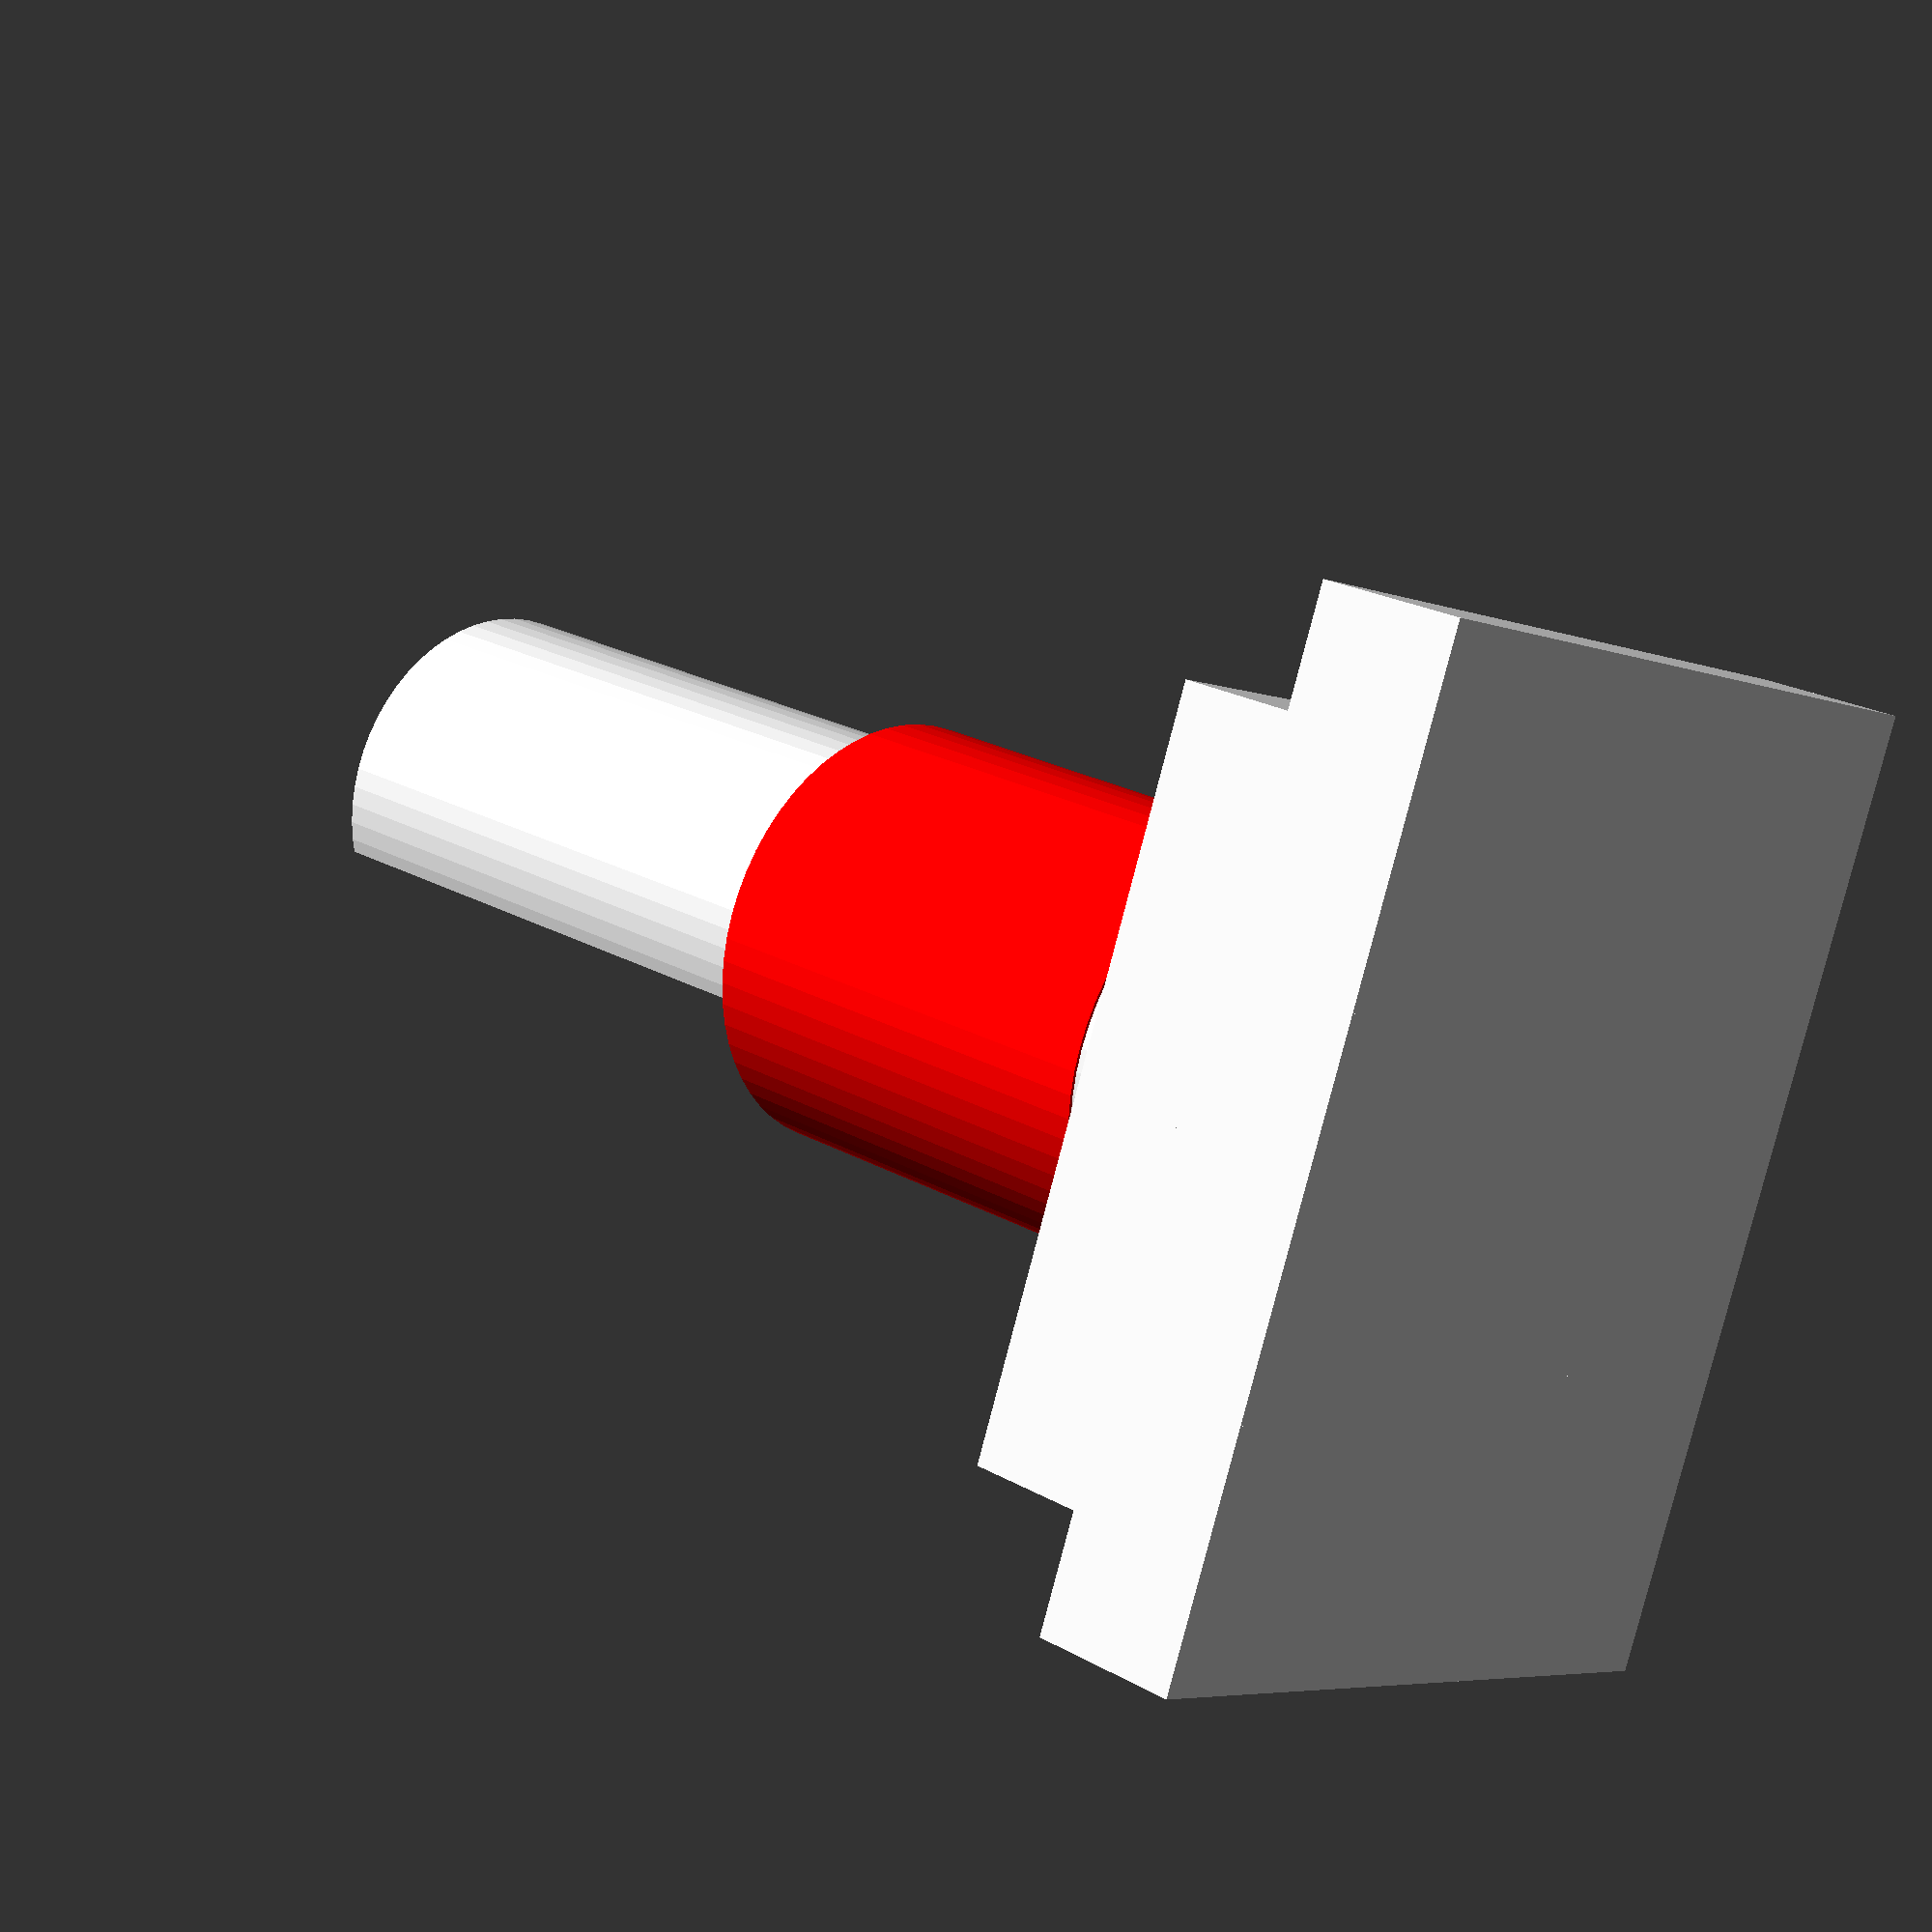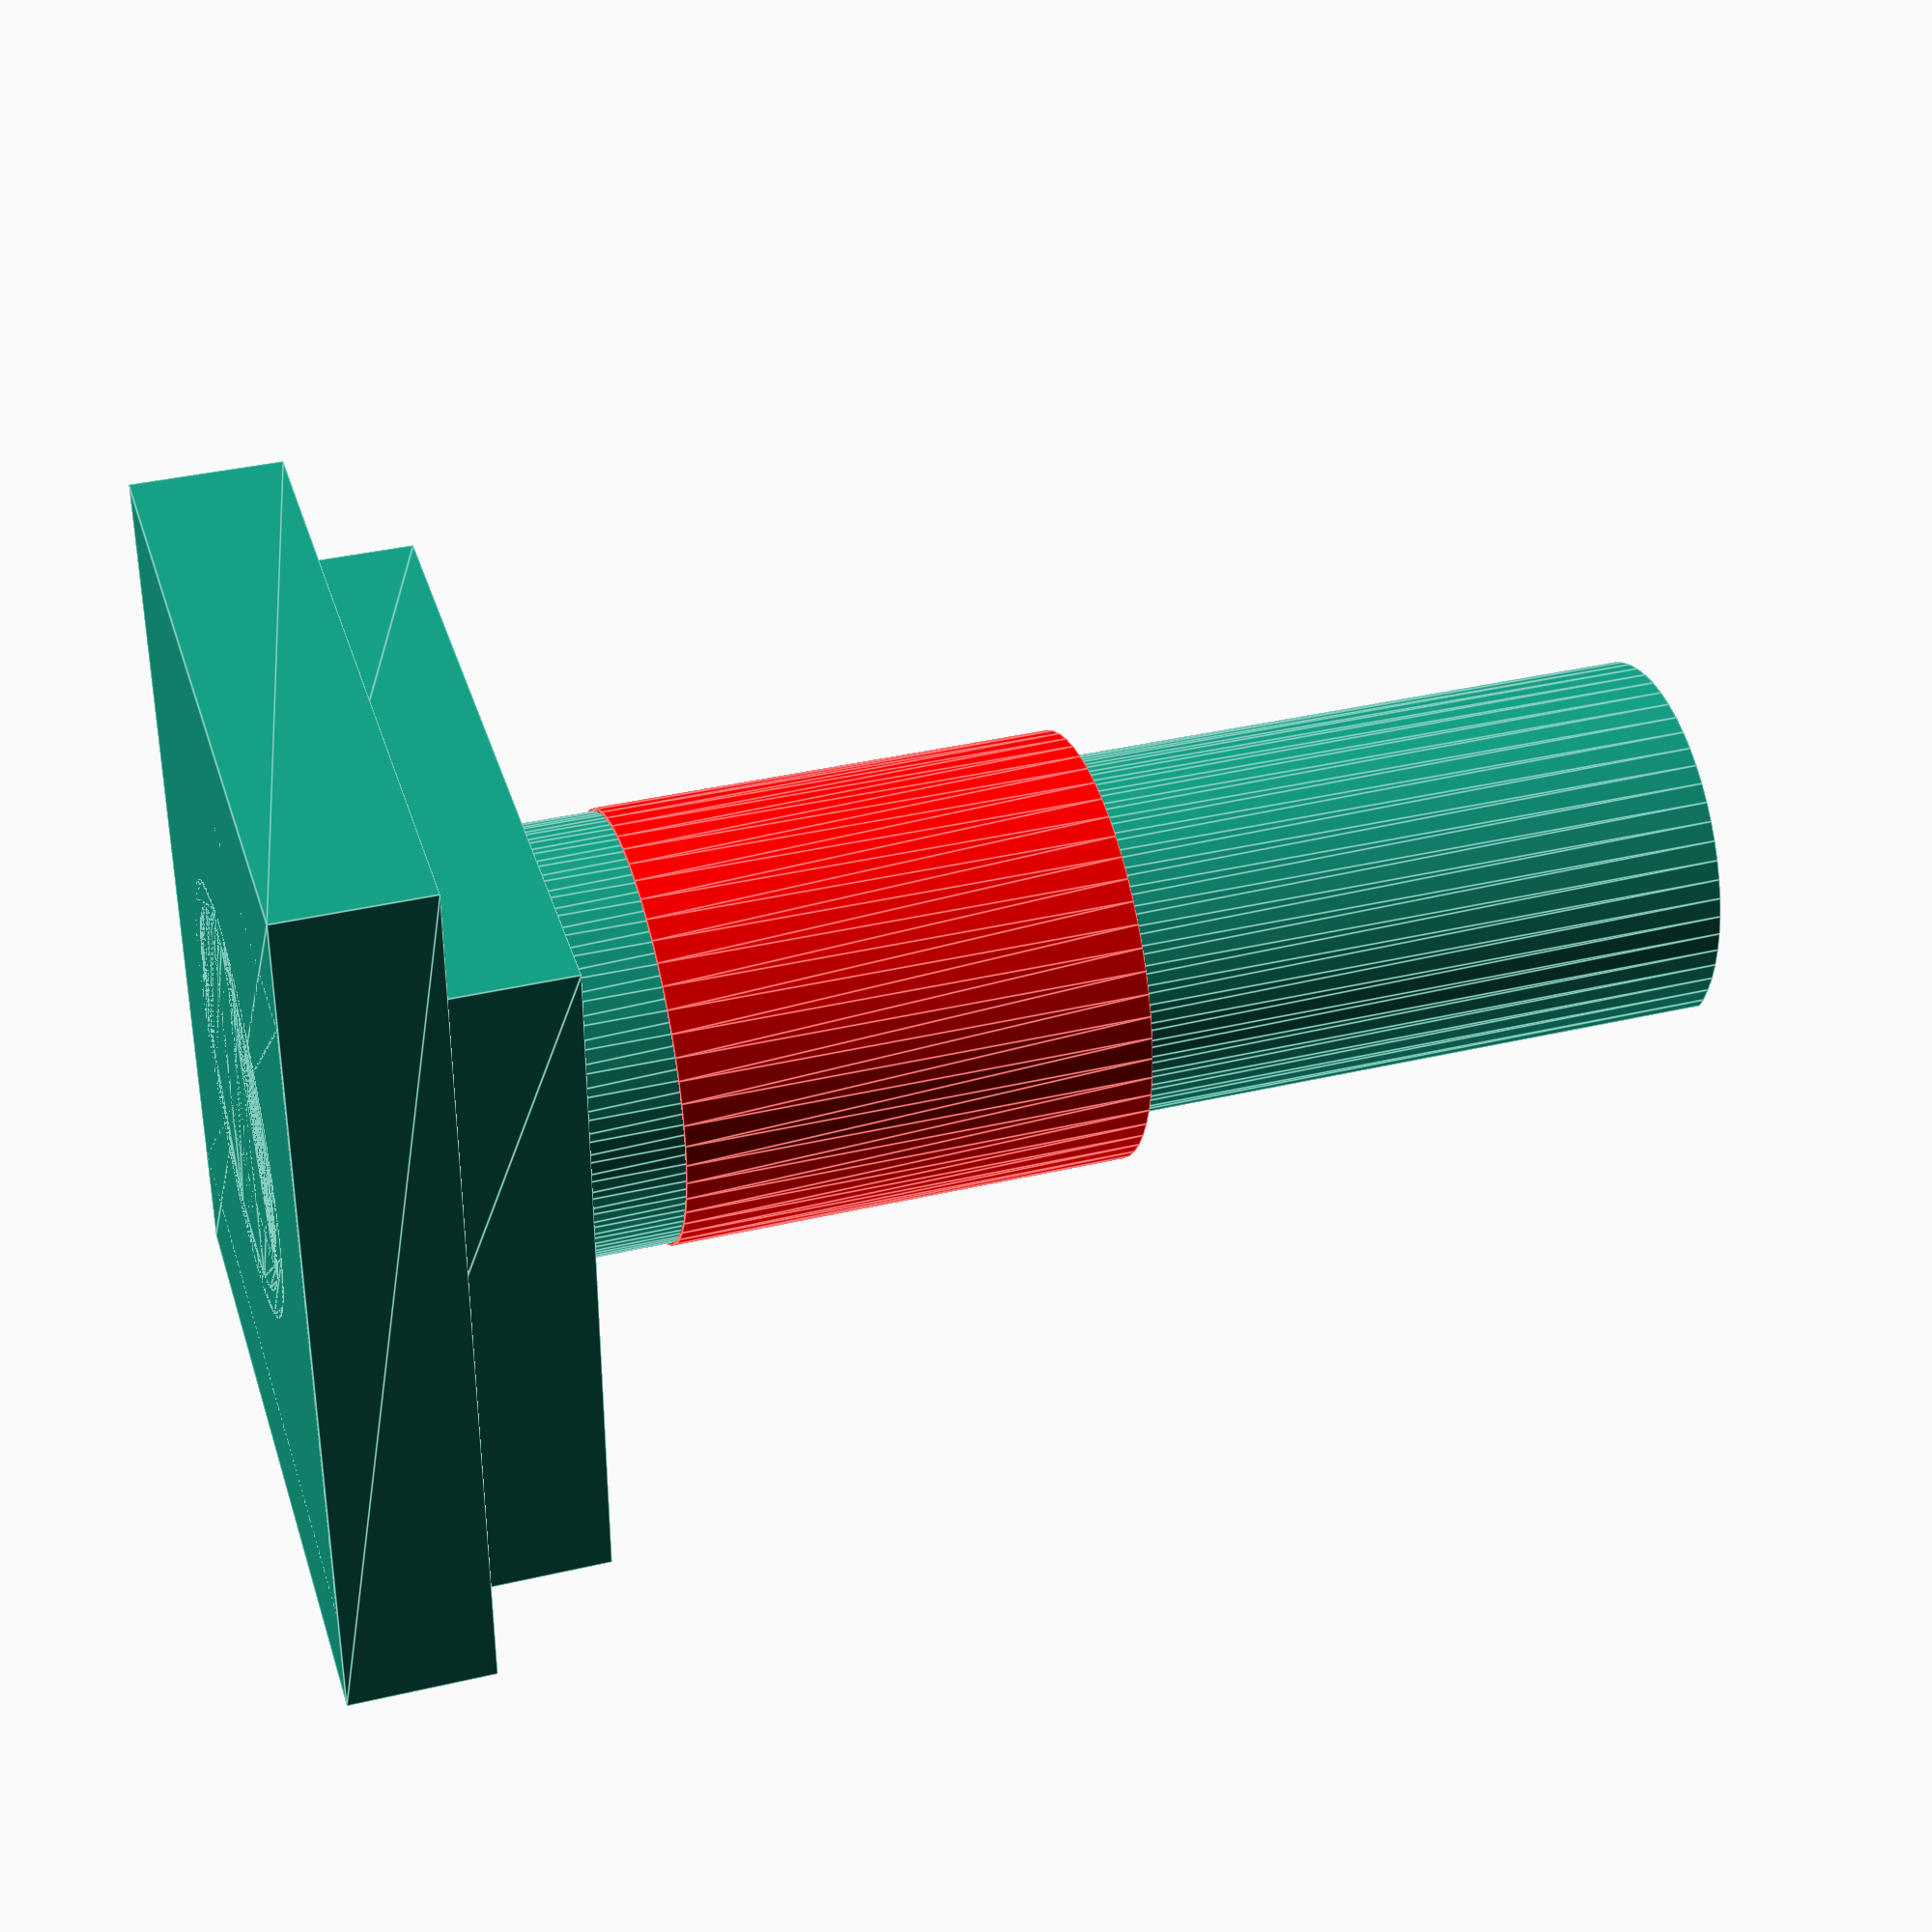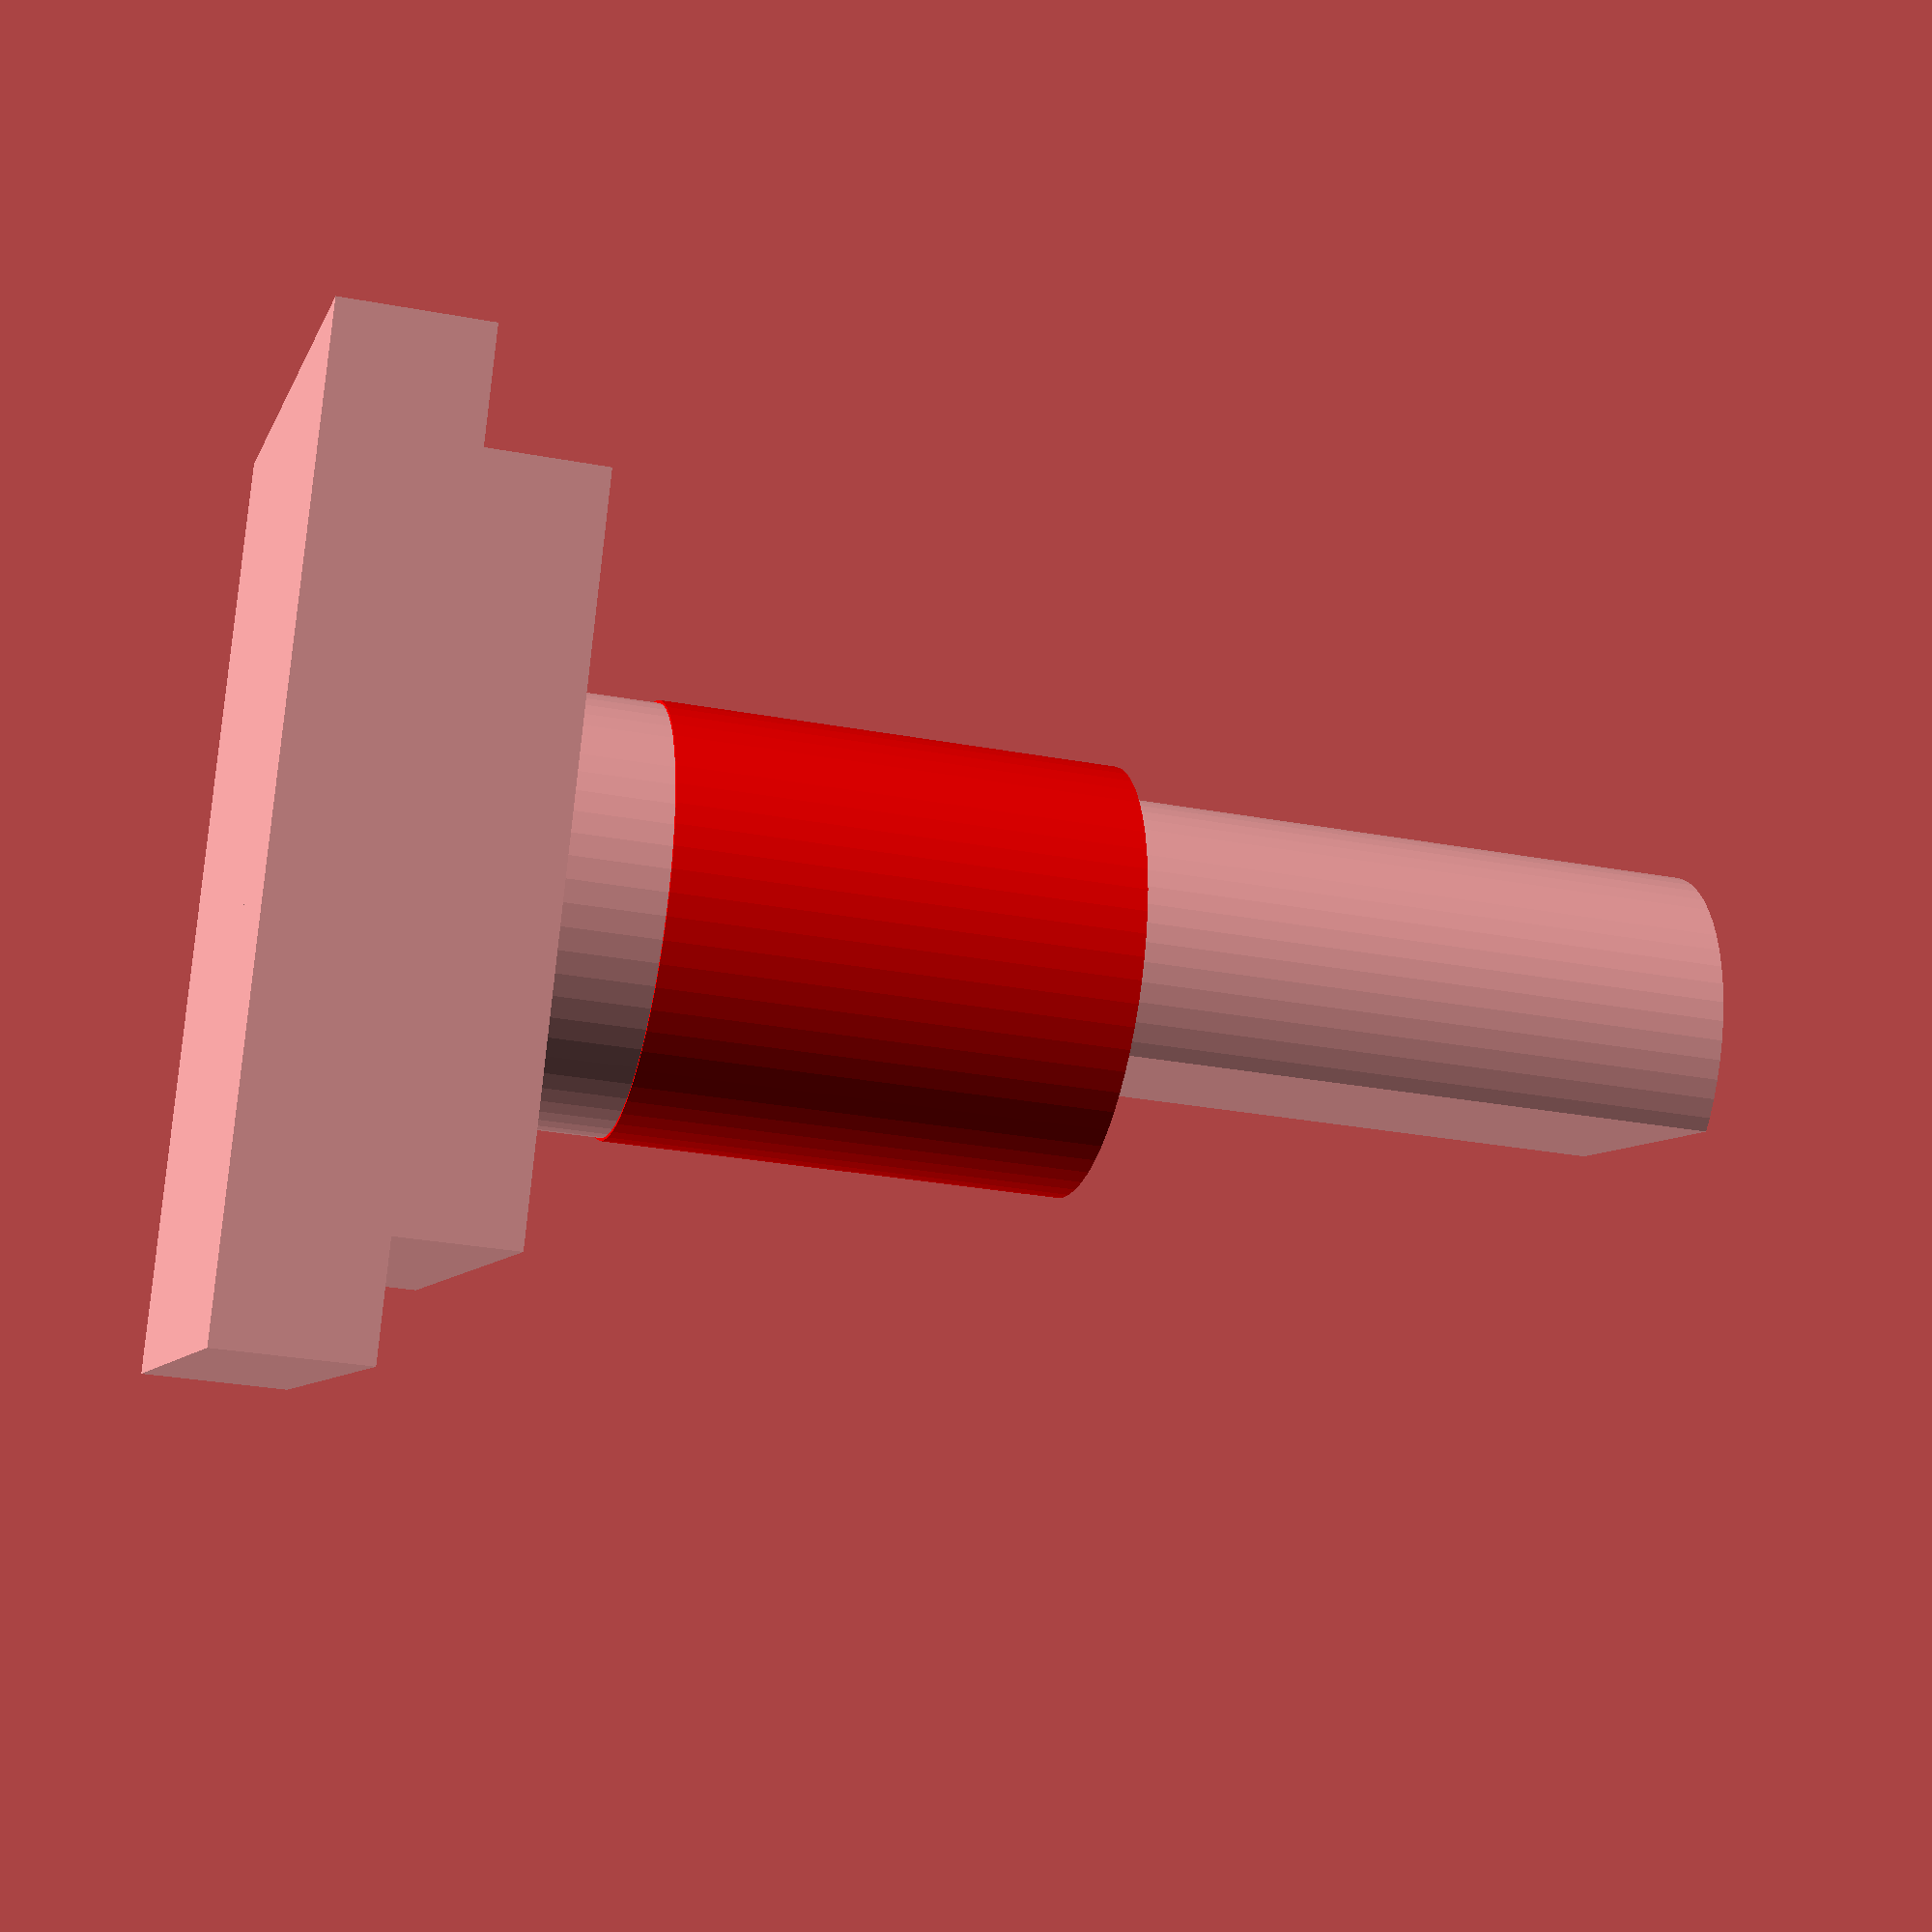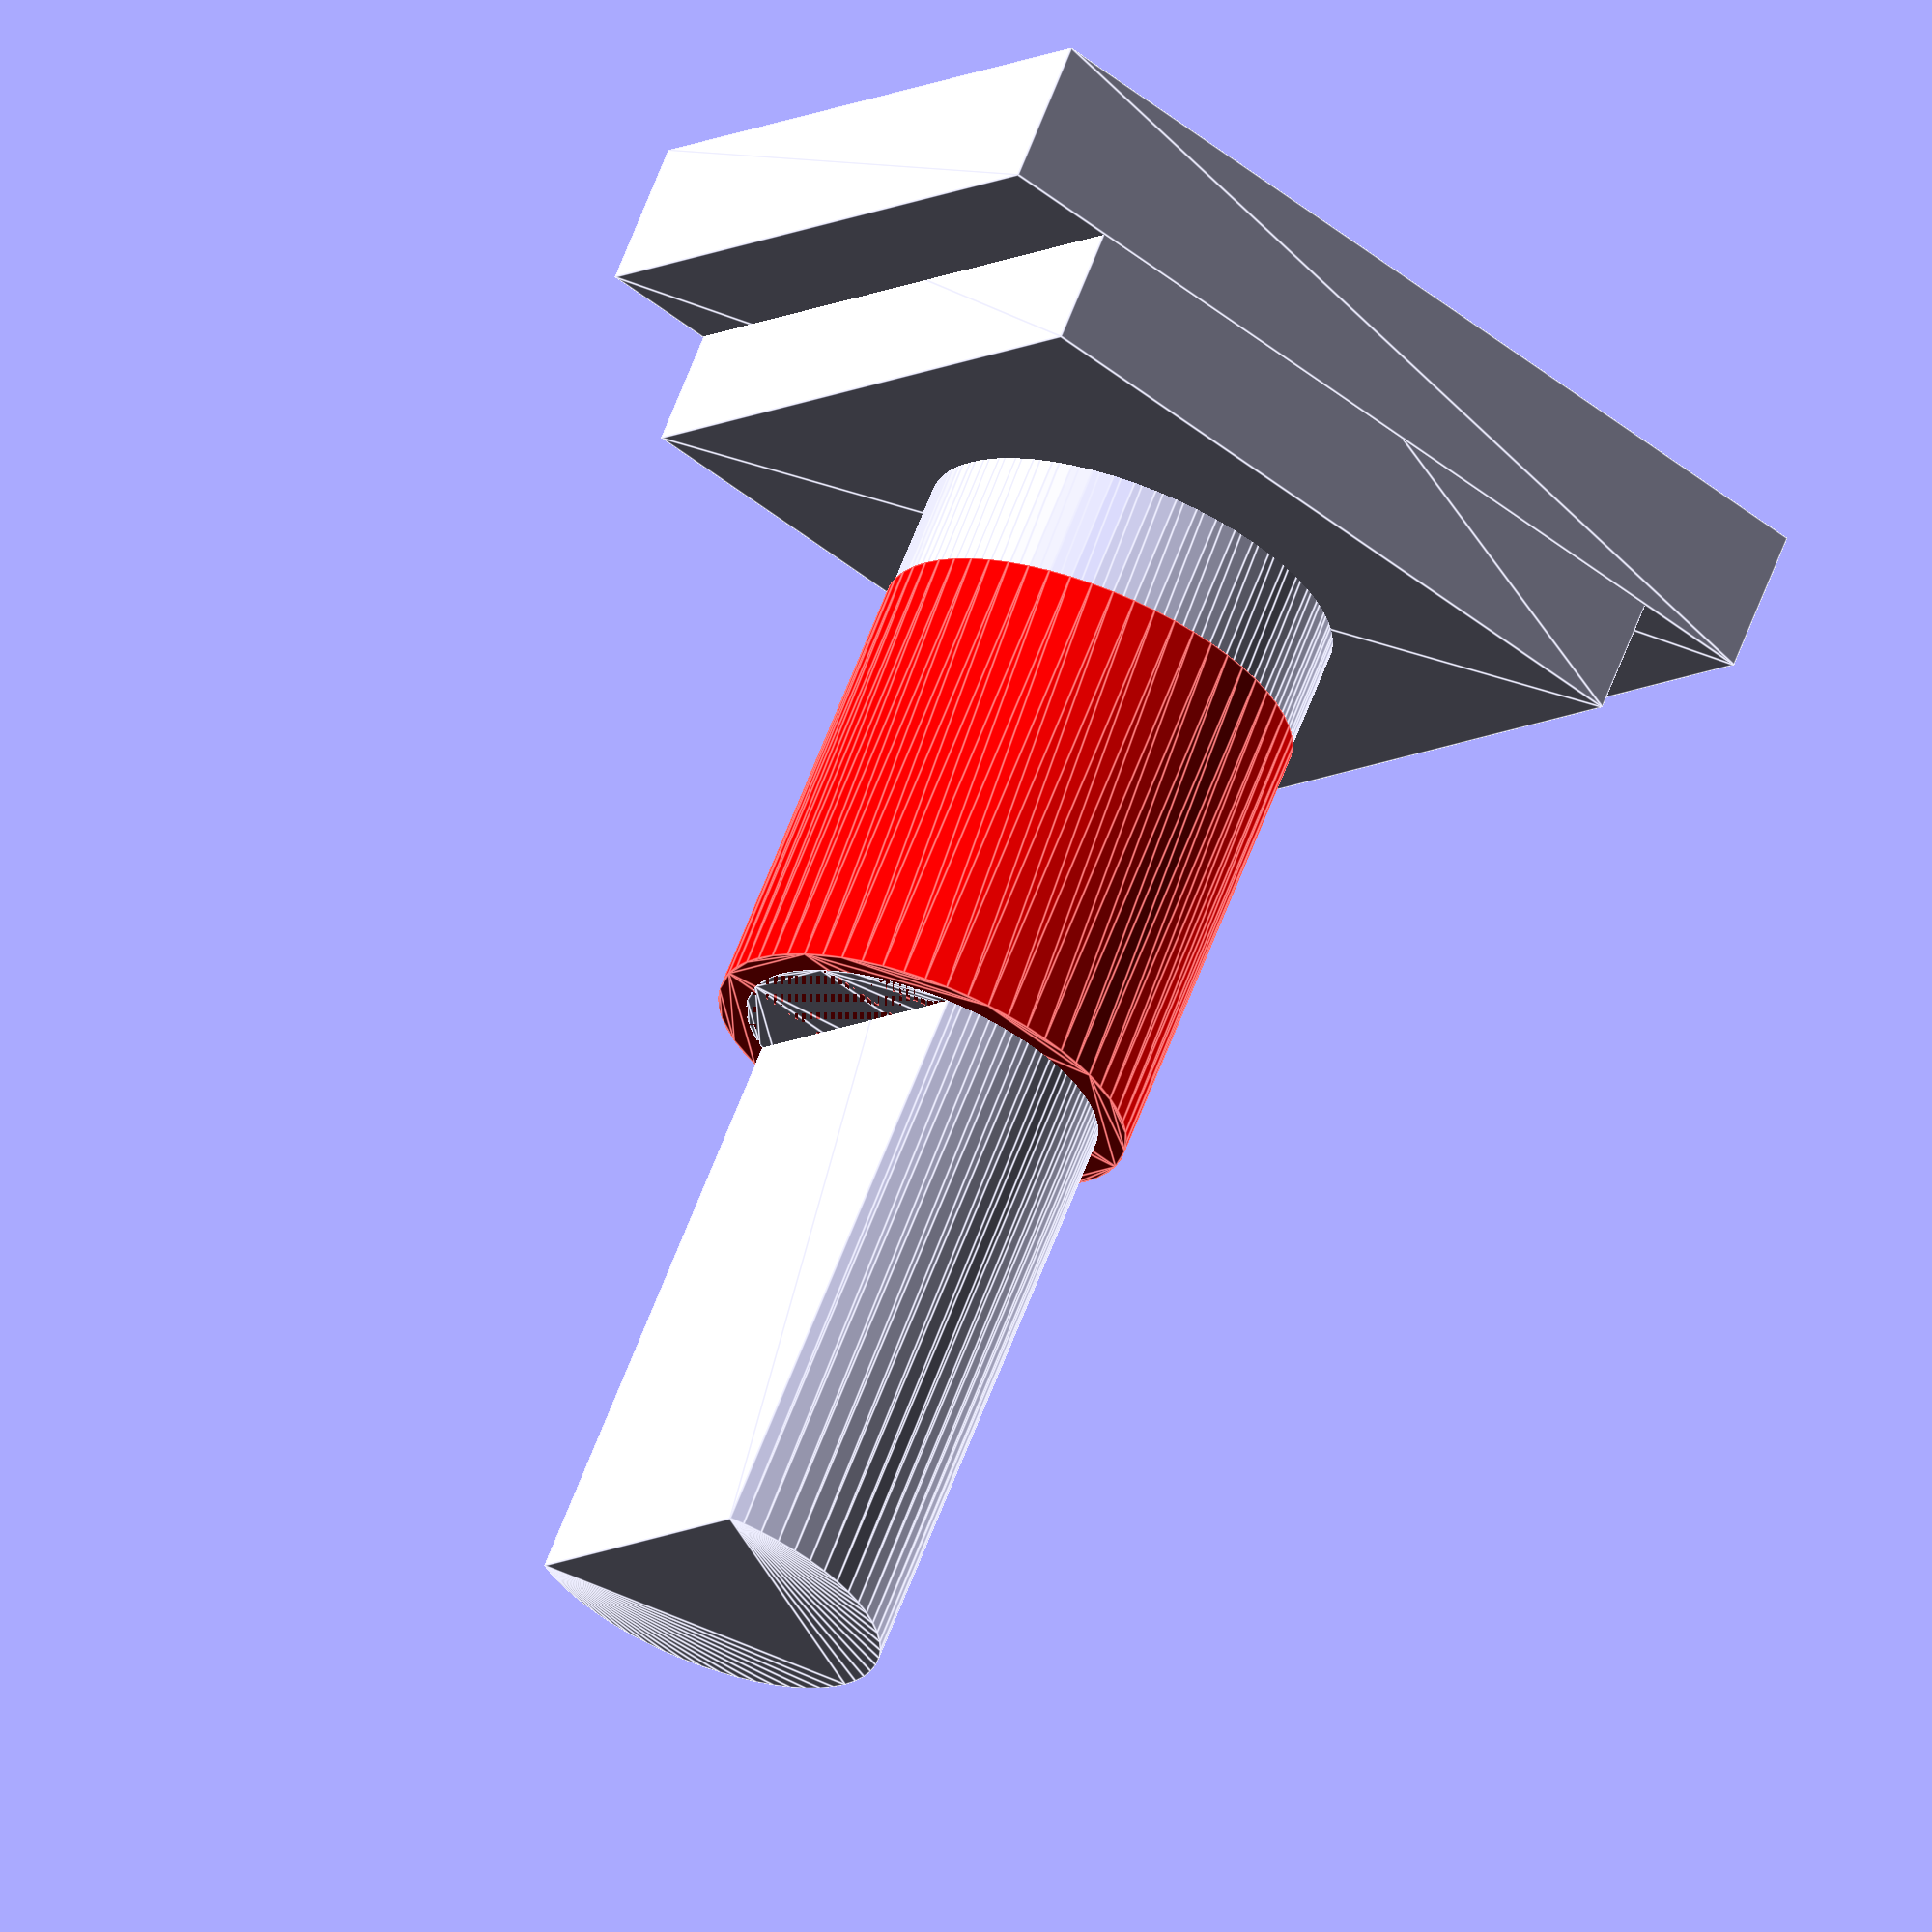
<openscad>
/** ENCODER **/
module encoder_model() {
    // body
    linear_extrude(4.5) square([11.9, 12.1], center=true);
    translate([0,0,4.5]) linear_extrude(7) circle(d=7);
    
    // axis
    translate([0,0,4.5+7]) linear_extrude(1.6) circle(d=3.5);
    translate([0,0,4.5+7+1.6]) linear_extrude(1.1) circle(d=6);
    translate([0,0,4.5+7+1.6+1.1]) linear_extrude(10) intersection() {
        circle(d=6, $fn=$fn);
        translate([0, (6-4.2)/2,0]) square([6,4.2], center=true);
    }
    
    // pins
    rotate([180,0,0]) linear_extrude(3.5) {
        translate([11.9/2-0.5/2, 0, 0]) square([0.5, 2.5], center=true);
        translate([-11.9/2+0.5/2, 0, 0]) square([0.5, 2.5], center=true);
    }
}

module encoder_cutout(shaft_tol=0, shaft_tol_h=0, extended=0) {
    translate([0,0,-extended])  linear_extrude(2.5+extended) square([12,16], center=true);
    linear_extrude(4.5) square([11.9,12.1], center=true);
    linear_extrude(13.1) circle(d=7.2);
    color("red") translate([0,0,4.5+shaft_tol_h])  linear_extrude(9.8-shaft_tol_h) circle(d=6.9+shaft_tol);
    
    linear_extrude(14.3) circle(d=6+0.3);
    rotate([0,0,90]) linear_extrude(24.5+extended) intersection() {
        circle(d=6+0.3);
        translate([1.5,0]) square([6,6+0.3], center=true);
    }
}


encoder_cutout(shaft_tol=0.4, shaft_tol_h=2, extended=0, $fn=60);
</openscad>
<views>
elev=157.4 azim=158.9 roll=45.8 proj=p view=wireframe
elev=143.3 azim=178.4 roll=287.0 proj=p view=edges
elev=209.6 azim=157.8 roll=285.3 proj=p view=wireframe
elev=114.9 azim=306.9 roll=159.1 proj=o view=edges
</views>
